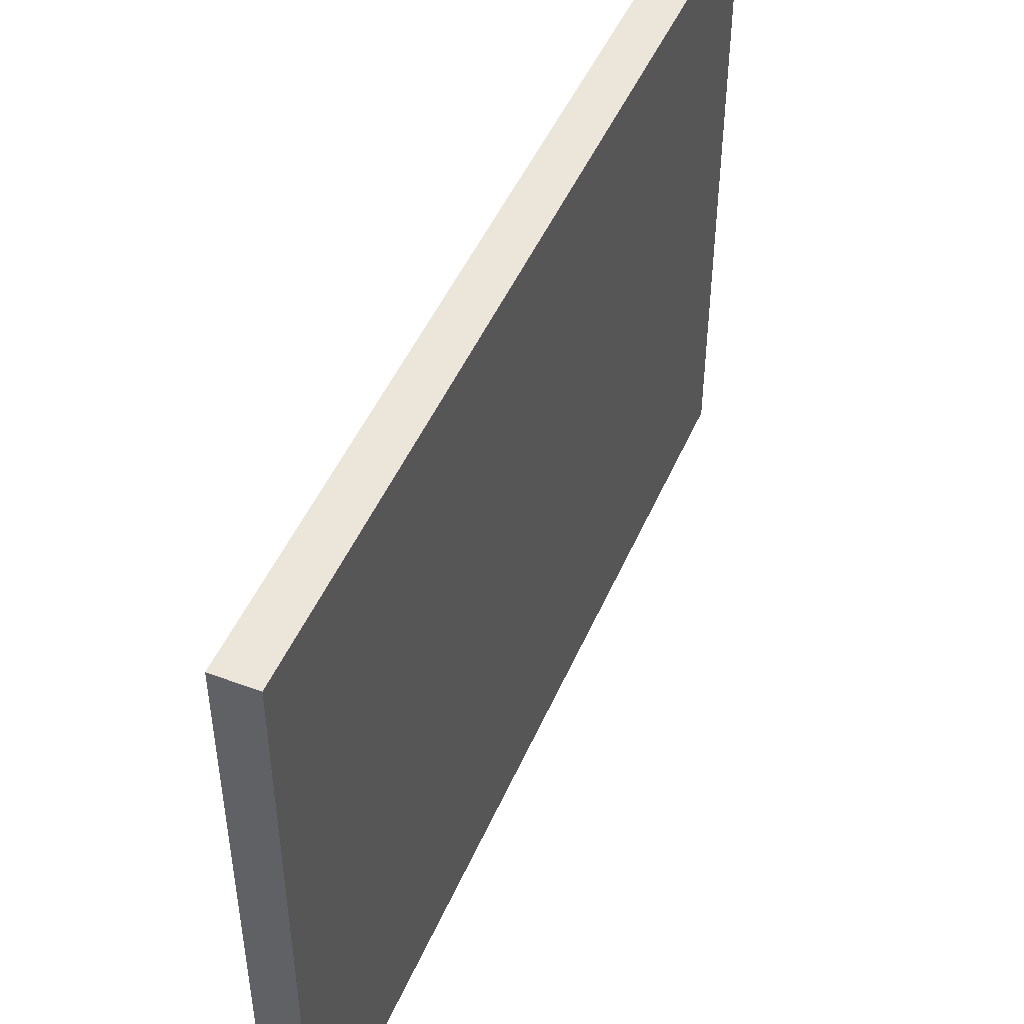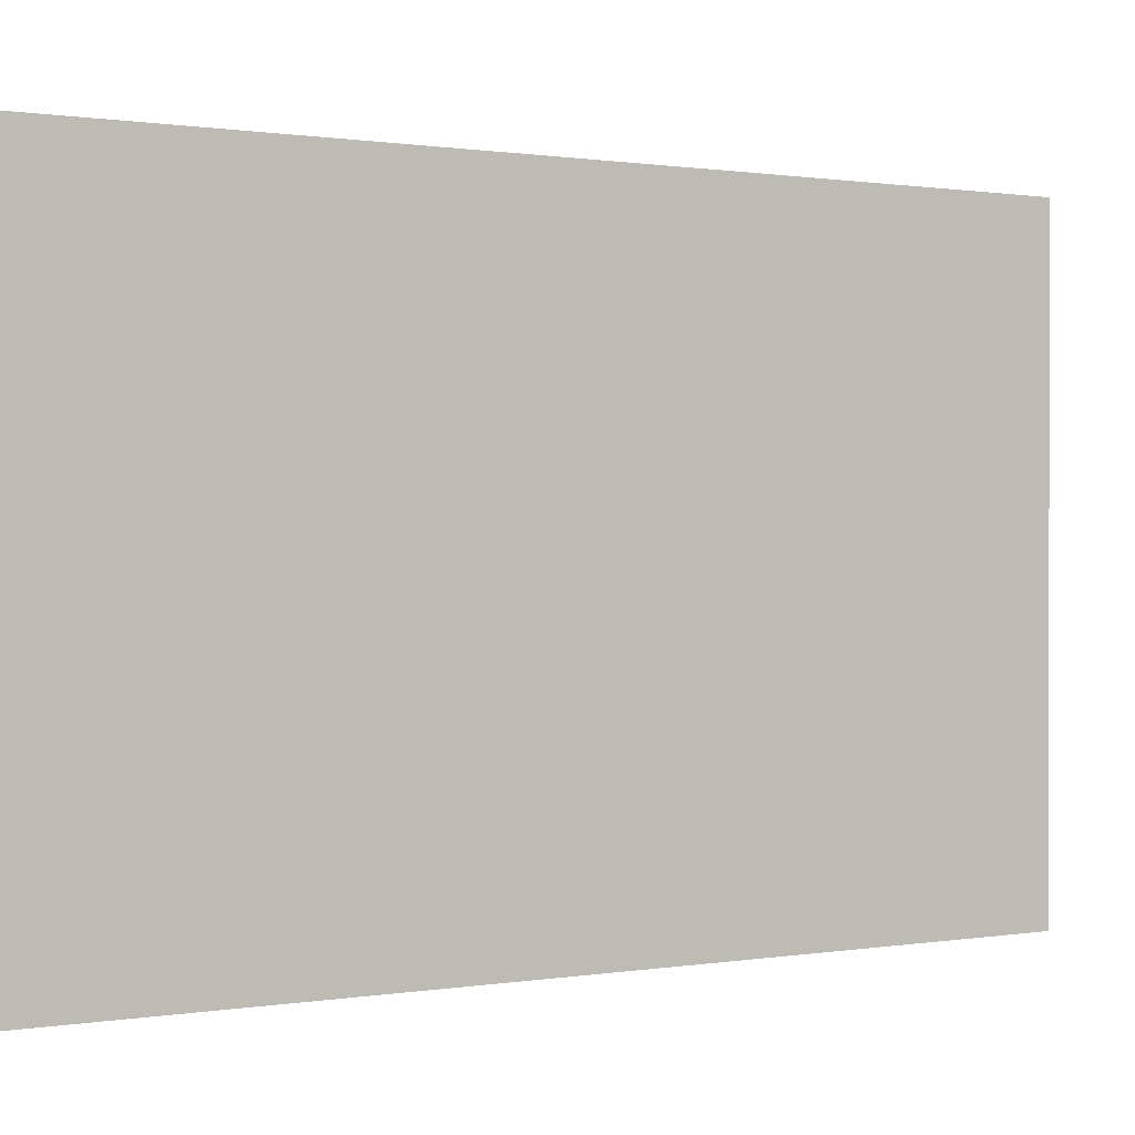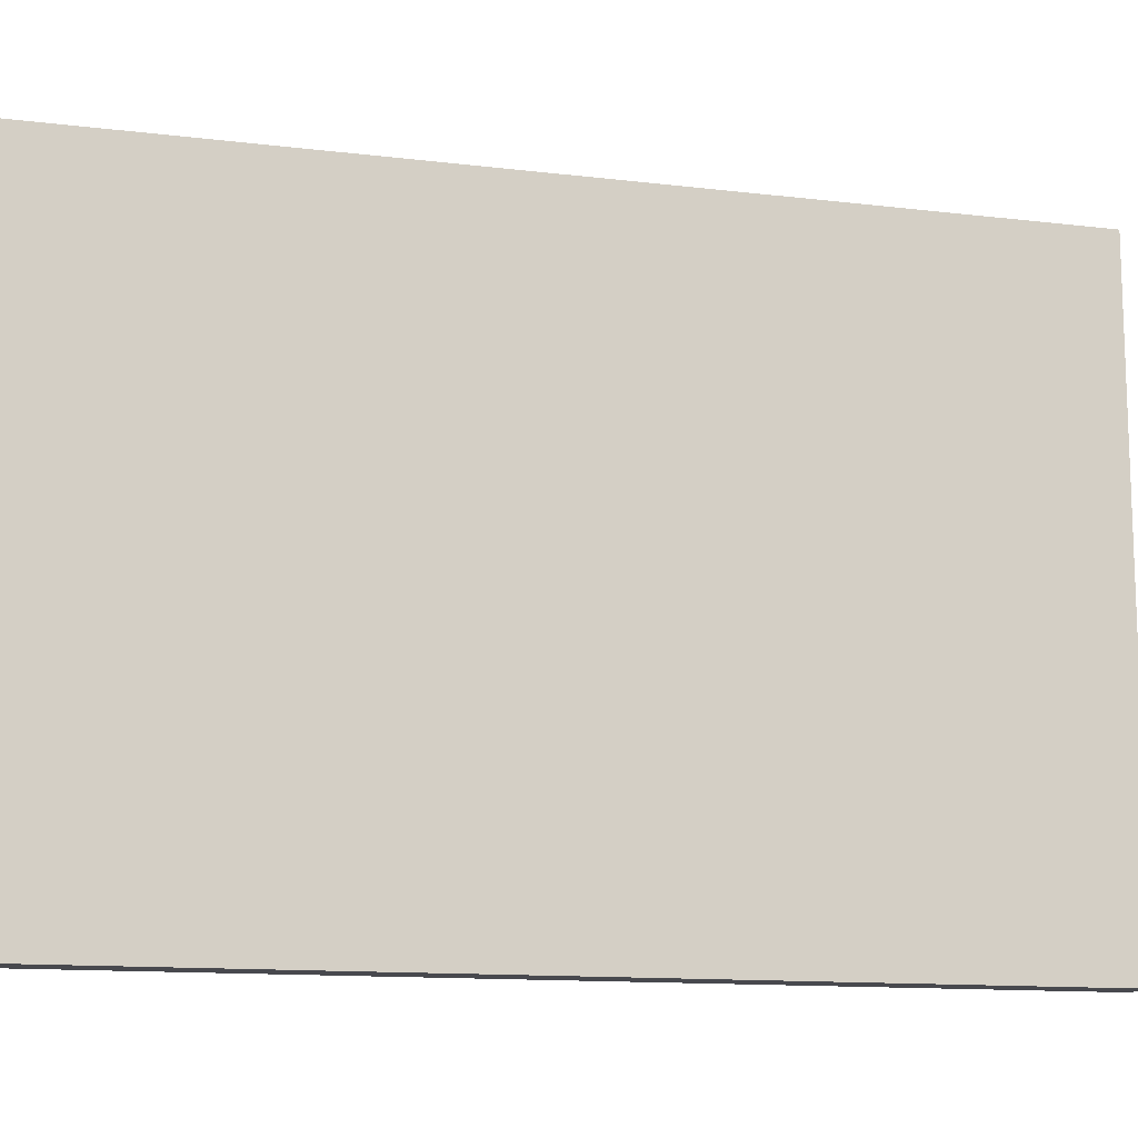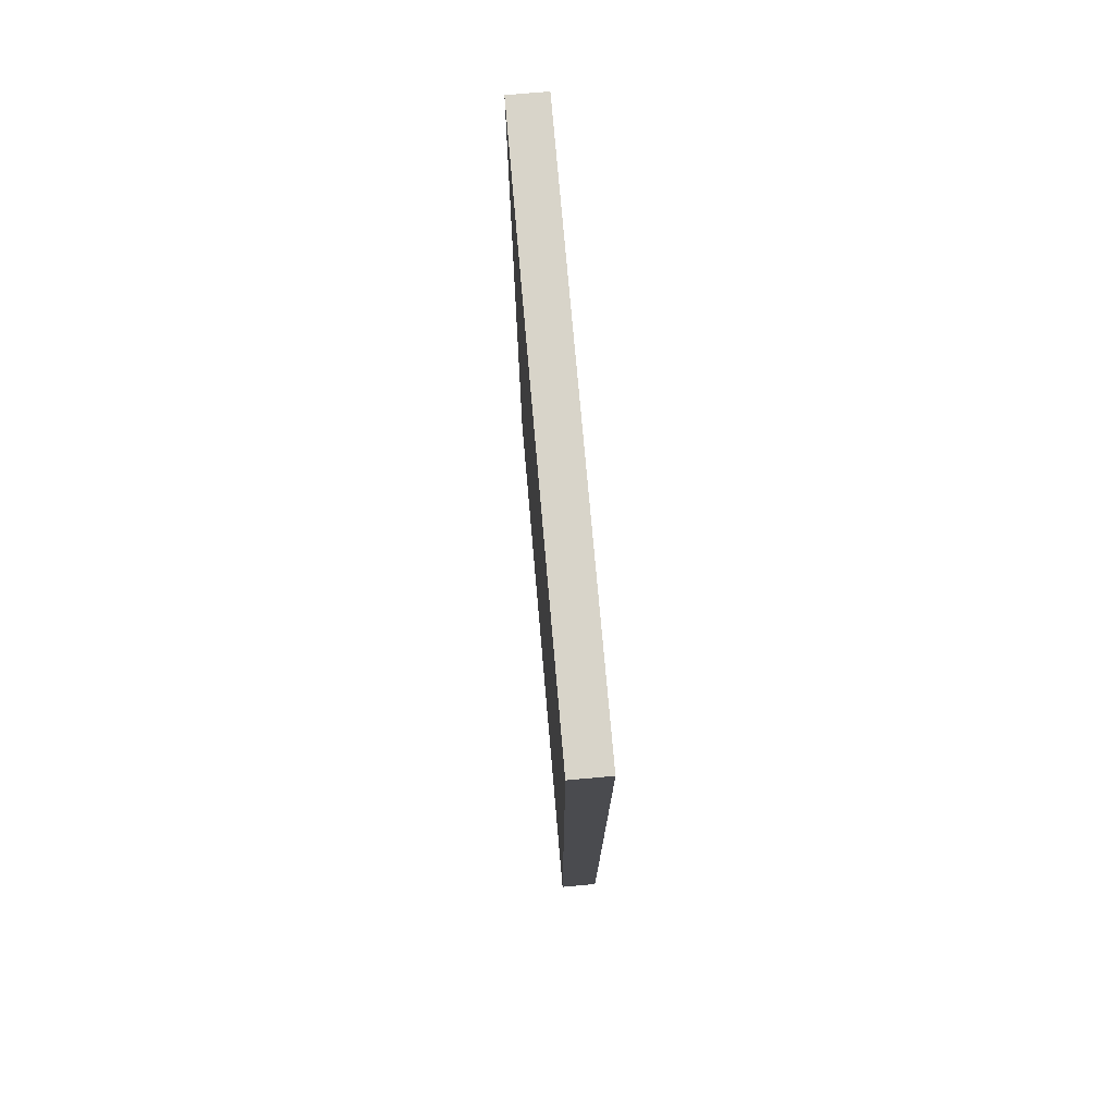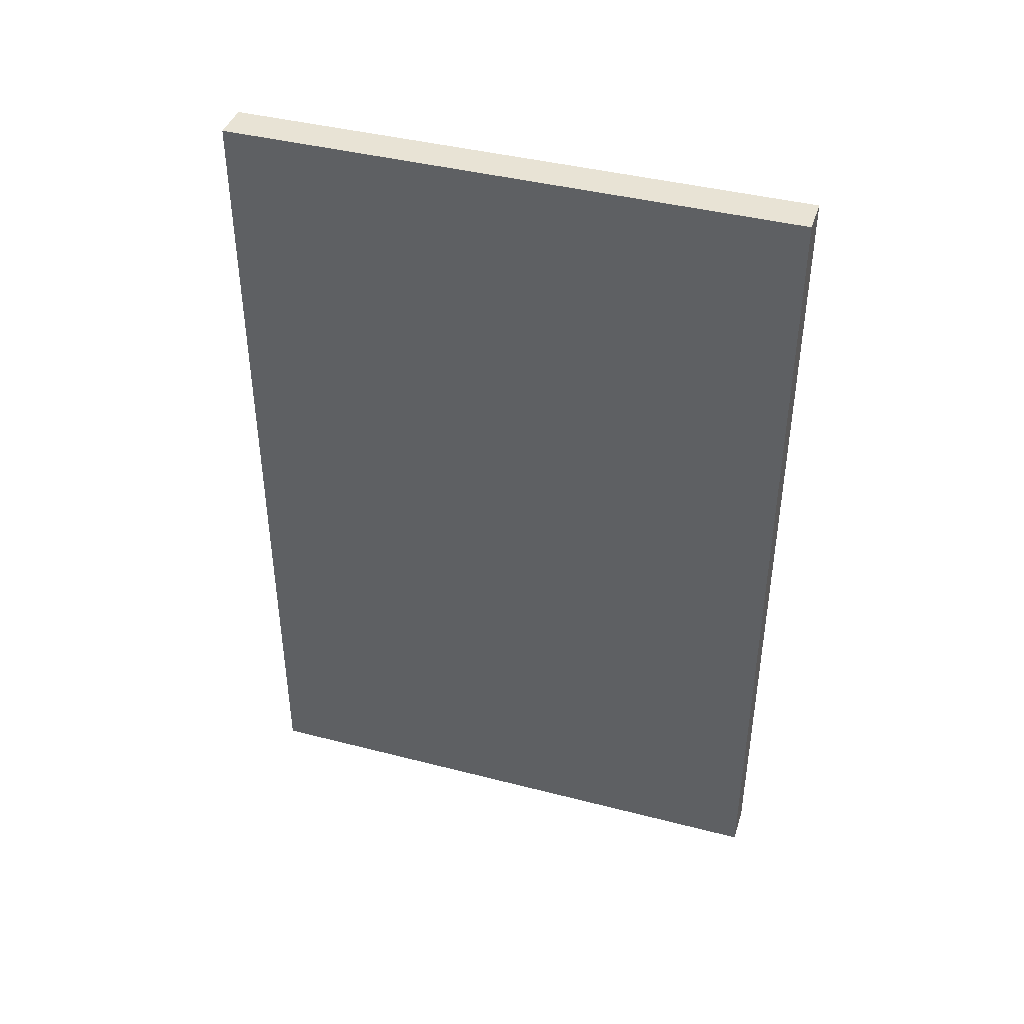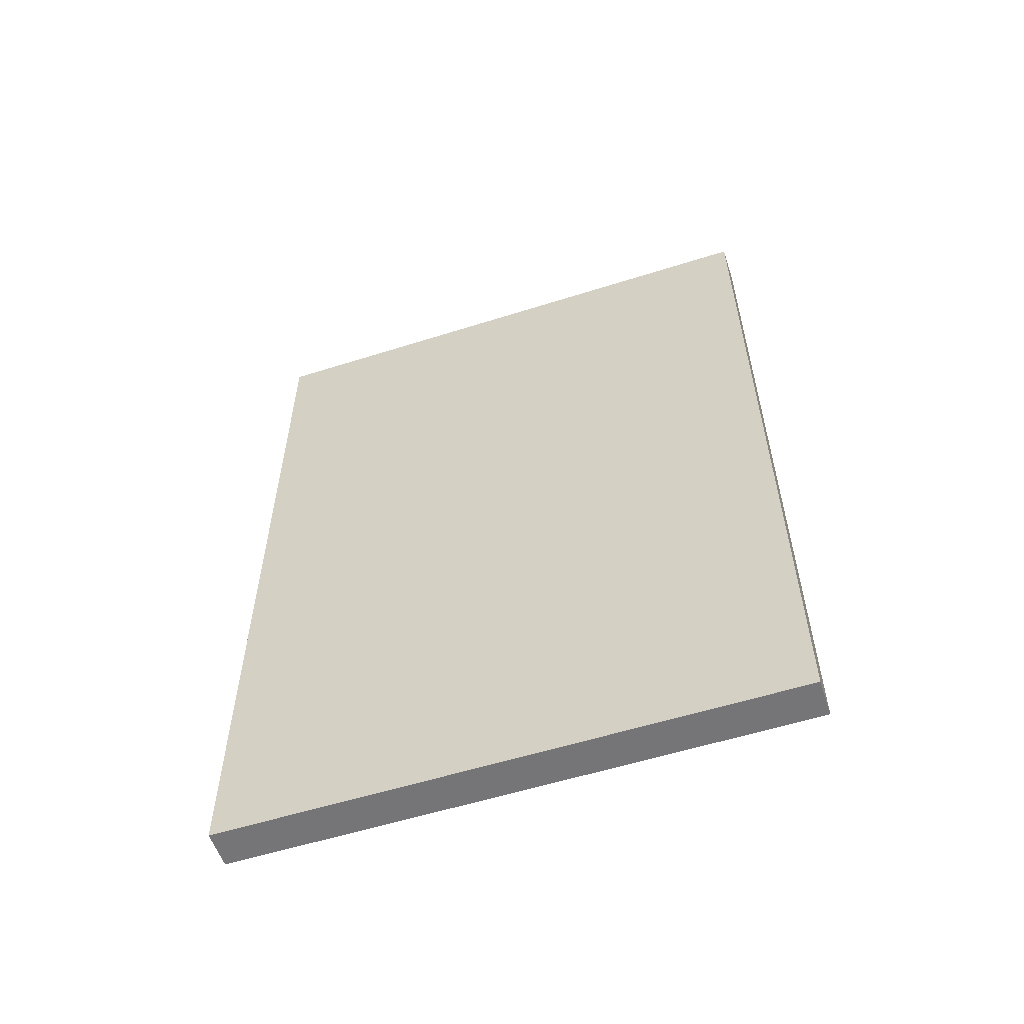
<metadata>
{"format":"obj","ext":"obj","renderer":"f3d","projection":"perspective","resolution":1024,"background":"white","views":[{"elev":47.8,"azim":22.7,"up":"+Y"},{"elev":0.6,"azim":58.4,"up":"+Y"},{"elev":-12.6,"azim":74.3,"up":"+Y"},{"elev":75.3,"azim":-5.0,"up":"+Z"},{"elev":41.3,"azim":-72.6,"up":"+Z"},{"elev":-56.6,"azim":-71.7,"up":"+Z"}]}
</metadata>
<code>
g ボディ2
v 5 5 0
v 15 5 0
v 15 5 225
v 5 5 225
v 5 155 0
v 5 155 225
v 15 155 0
v 15 155 225
f 1 2 4
f 4 2 3
f 5 1 6
f 6 1 4
f 7 5 8
f 8 5 6
f 2 7 3
f 3 7 8
f 8 6 3
f 3 6 4
f 2 1 7
f 7 1 5

</code>
